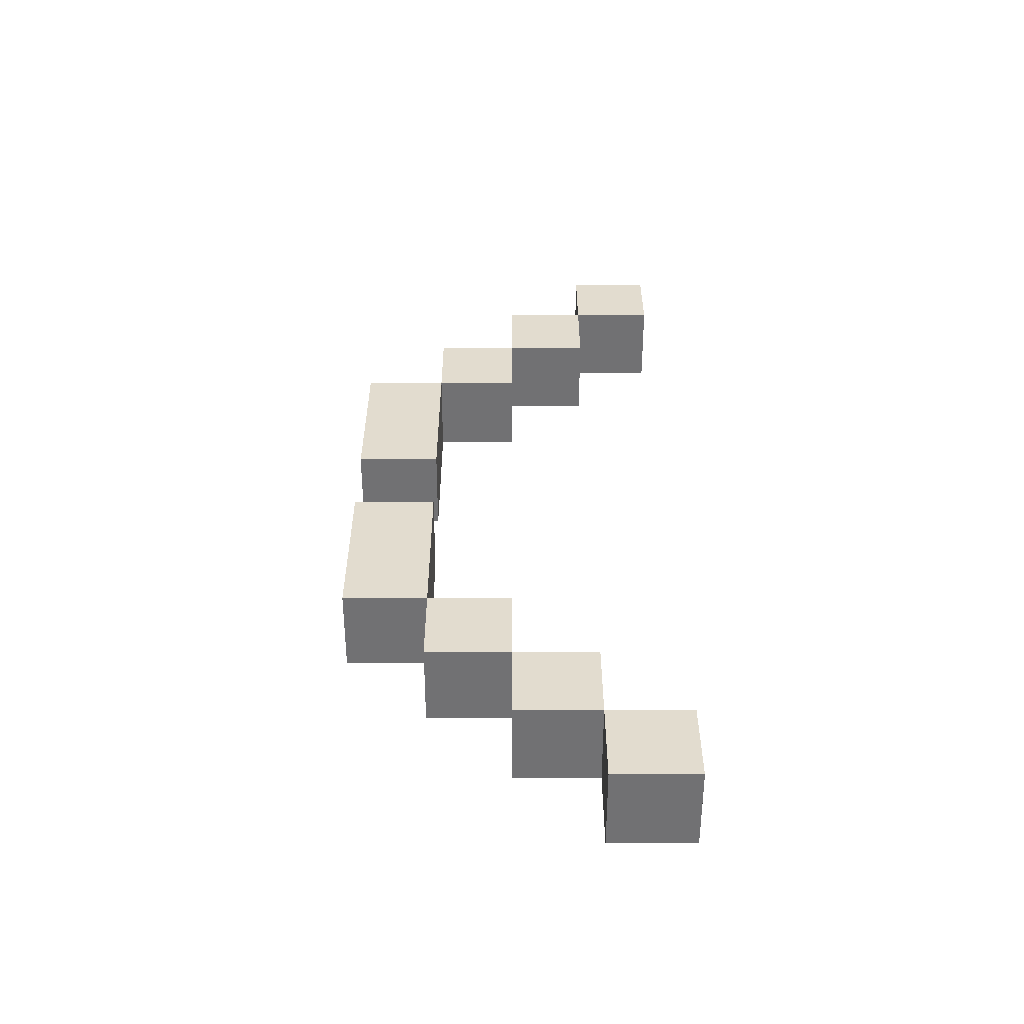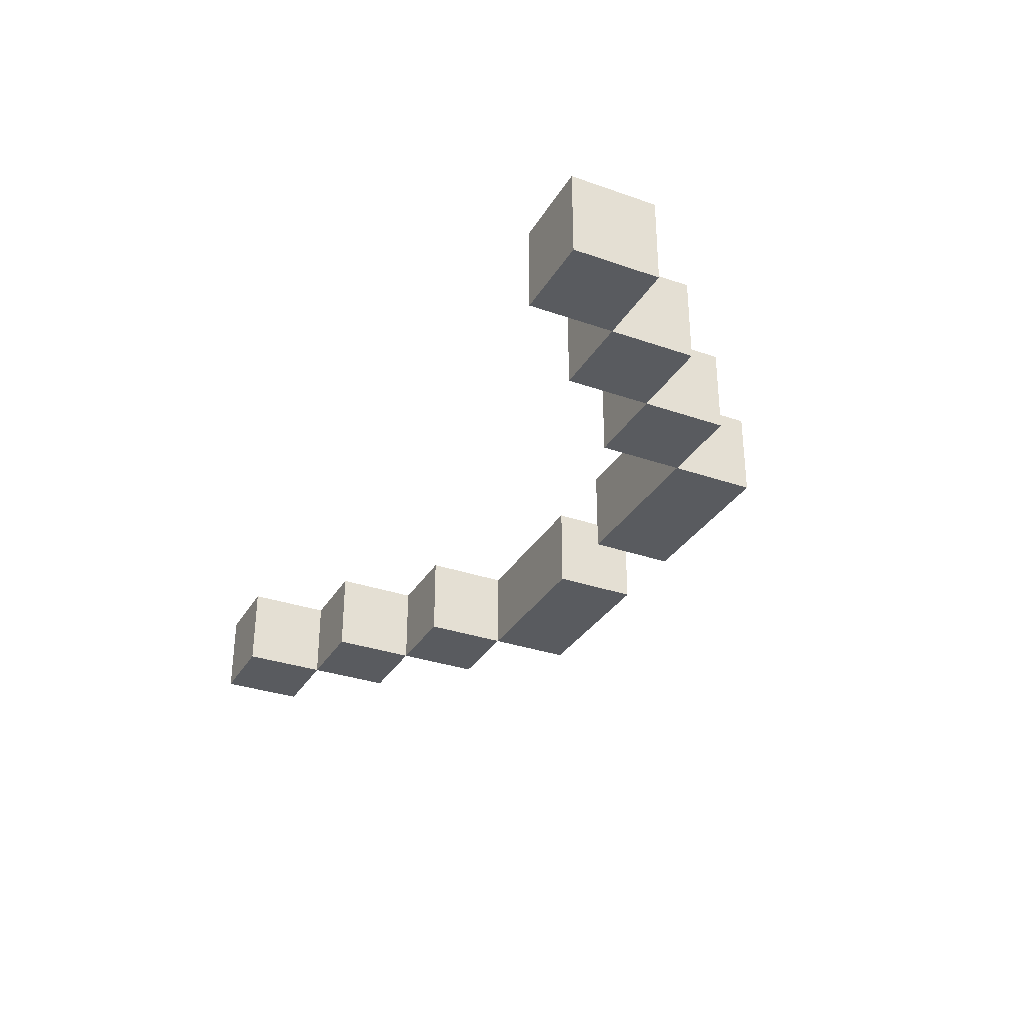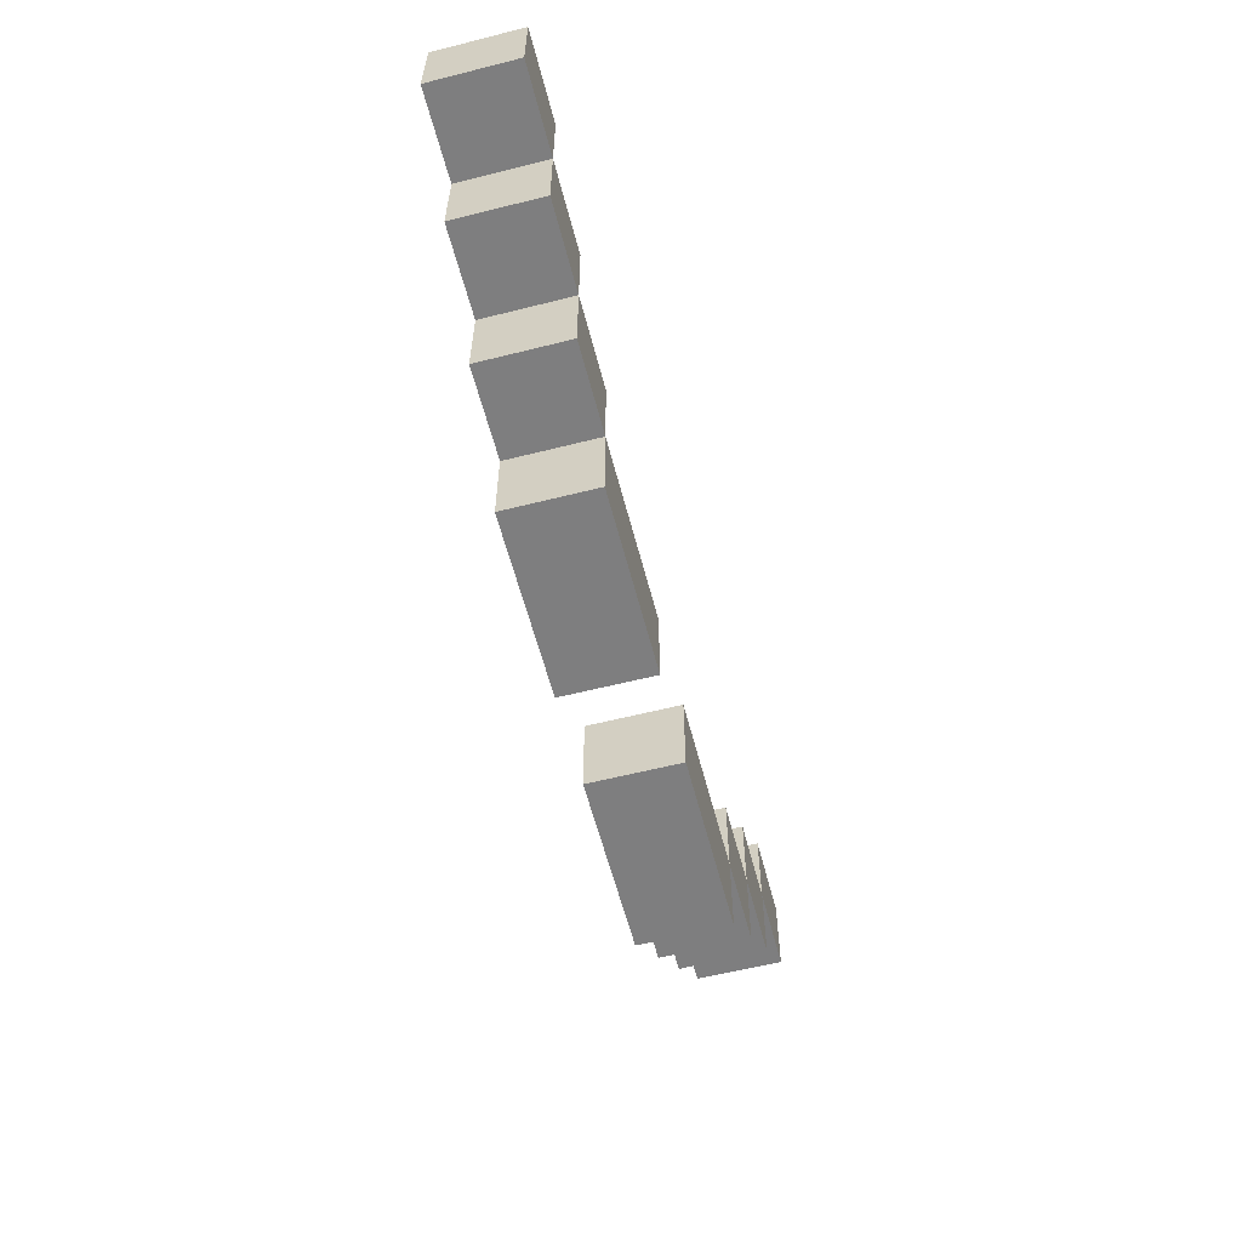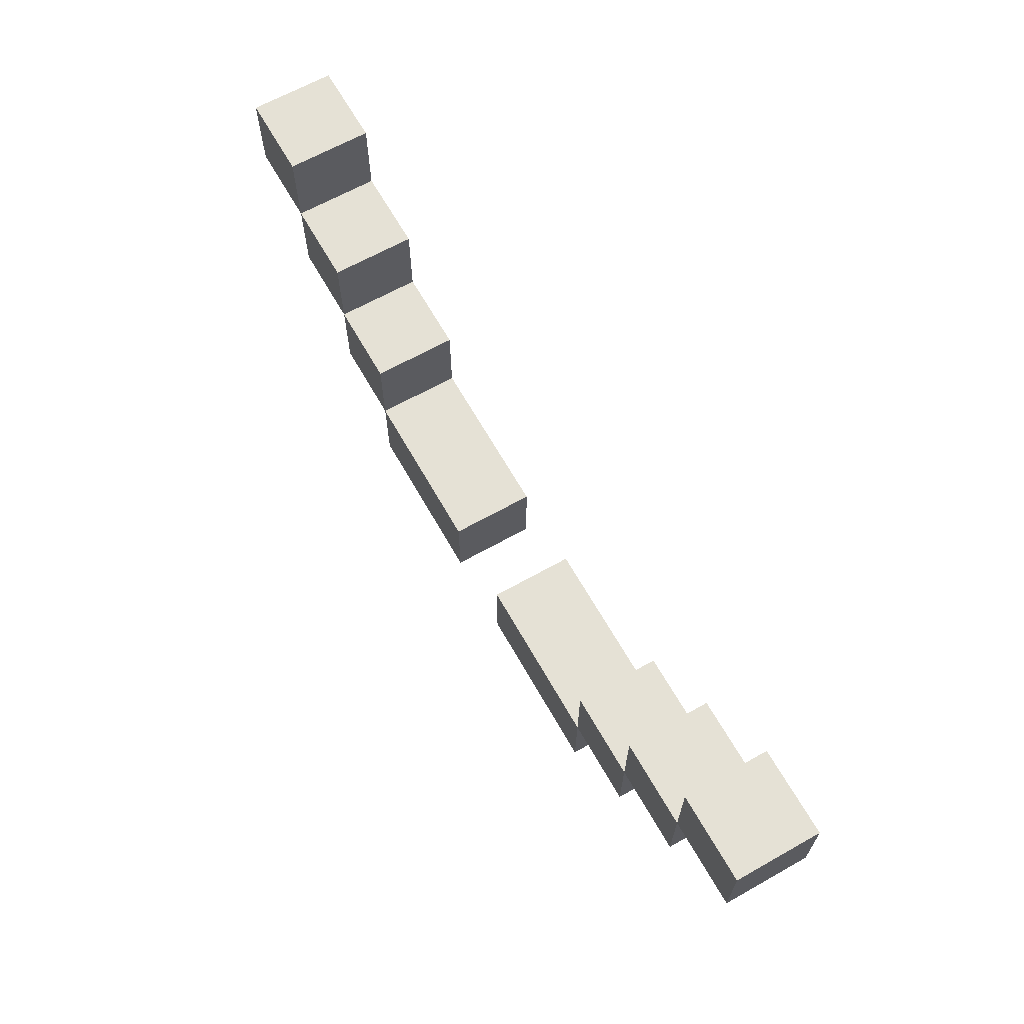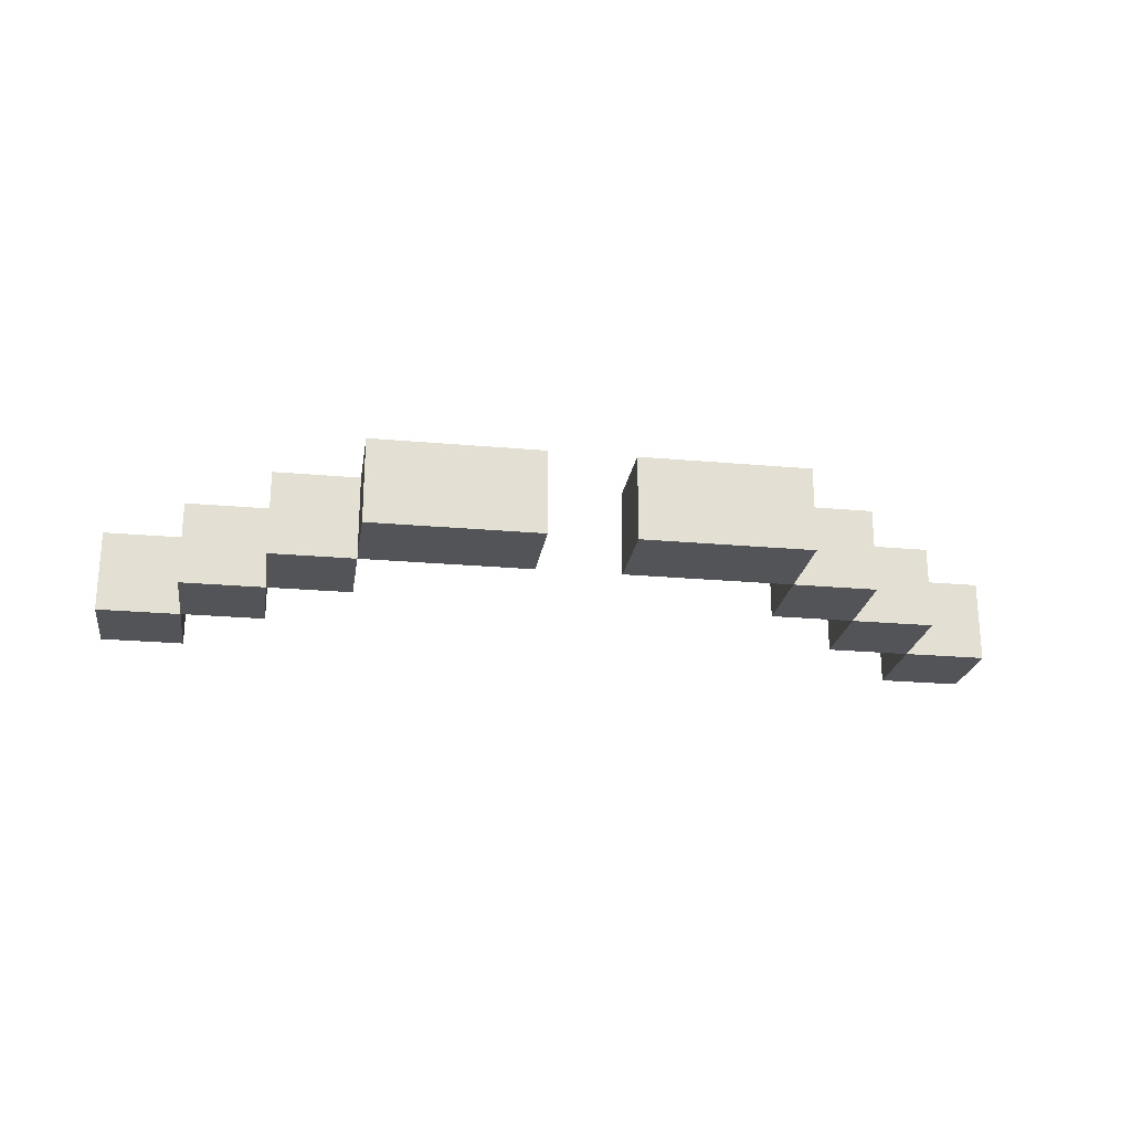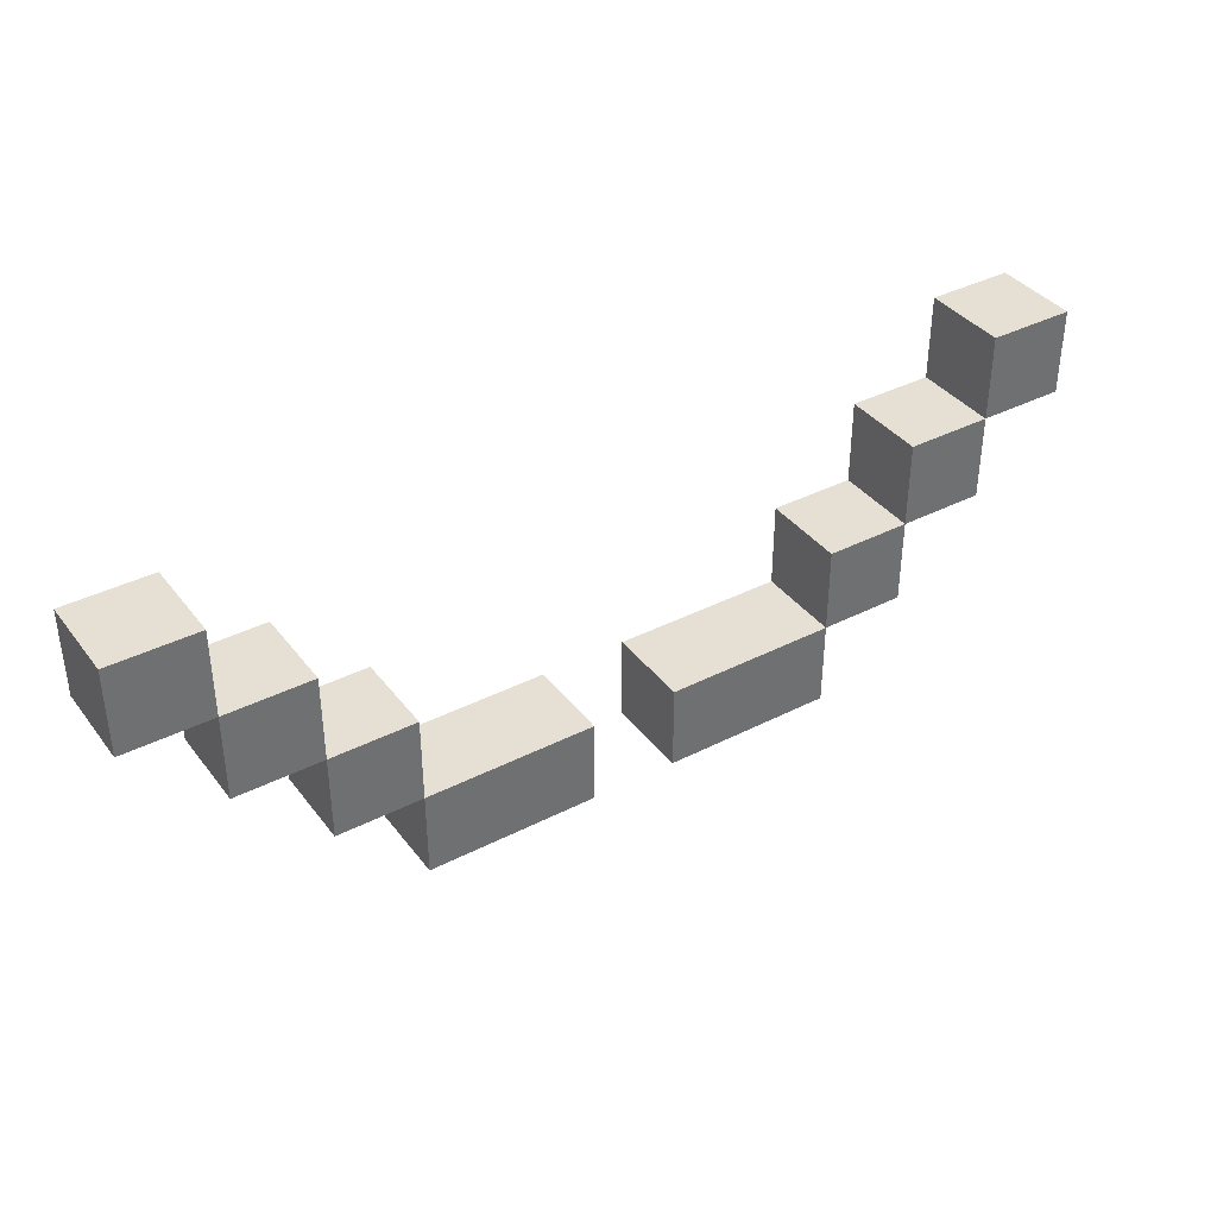
<metadata>
{"format":"obj","ext":"obj","renderer":"f3d","projection":"perspective","resolution":1024,"background":"white","views":[{"elev":34.7,"azim":-90.0,"up":"+Y"},{"elev":-32.0,"azim":63.9,"up":"+Y"},{"elev":-59.4,"azim":-75.5,"up":"+Z"},{"elev":65.1,"azim":60.5,"up":"+Z"},{"elev":-23.1,"azim":171.3,"up":"+Y"},{"elev":37.9,"azim":147.0,"up":"+Z"}]}
</metadata>
<code>
o
v -2.2 -0.2 1.4
v -2.2 -0.2 1
v -2.2 0.2 1.4
v -2.2 0.2 1
v -1.8 -0.2 1
v -1.8 -0.2 0.6
v -1.8 0.2 1
v -1.8 0.2 0.6
v -1.4 -0.2 0.6
v -1.4 -0.2 0.2
v -1.4 0.2 0.6
v -1.4 0.2 0.2
v -1 -0.2 0.2
v -1 -0.2 -0.2
v -1 0.2 0.2
v -1 0.2 -0.2
v 0.2 -0.2 0.2
v 0.2 -0.2 -0.2
v 0.2 0.2 0.2
v 0.2 0.2 -0.2
v 1 -0.2 0.6
v 1 -0.2 0.2
v 1 0.2 0.6
v 1 0.2 0.2
v 1.4 -0.2 1
v 1.4 -0.2 0.6
v 1.4 0.2 1
v 1.4 0.2 0.6
v 1.8 -0.2 1.4
v 1.8 -0.2 1
v 1.8 0.2 1.4
v 1.8 0.2 1
v -1.8 -0.2 1.4
v -1.8 -0.2 1
v -1.8 0.2 1.4
v -1.8 0.2 1
v -1.4 -0.2 1
v -1.4 -0.2 0.6
v -1.4 0.2 1
v -1.4 0.2 0.6
v -1 -0.2 0.6
v -1 -0.2 0.2
v -1 0.2 0.6
v -1 0.2 0.2
v -0.2 -0.2 0.2
v -0.2 -0.2 -0.2
v -0.2 0.2 0.2
v -0.2 0.2 -0.2
v 1 -0.2 0.2
v 1 -0.2 -0.2
v 1 0.2 0.2
v 1 0.2 -0.2
v 1.4 -0.2 0.6
v 1.4 -0.2 0.2
v 1.4 0.2 0.6
v 1.4 0.2 0.2
v 1.8 -0.2 1
v 1.8 -0.2 0.6
v 1.8 0.2 1
v 1.8 0.2 0.6
v 2.2 -0.2 1.4
v 2.2 -0.2 1
v 2.2 0.2 1.4
v 2.2 0.2 1
v -2.2 -0.2 1.4
v -2.2 0.2 1.4
v -1.8 -0.2 1.4
v -1.8 0.2 1.4
v 1.8 -0.2 1.4
v 1.8 0.2 1.4
v 2.2 -0.2 1.4
v 2.2 0.2 1.4
v -1.8 -0.2 1
v -1.8 0.2 1
v -1.4 -0.2 1
v -1.4 0.2 1
v 1.4 -0.2 1
v 1.4 0.2 1
v 1.8 -0.2 1
v 1.8 0.2 1
v -1.4 -0.2 0.6
v -1.4 0.2 0.6
v -1 -0.2 0.6
v -1 0.2 0.6
v 1 -0.2 0.6
v 1 0.2 0.6
v 1.4 -0.2 0.6
v 1.4 0.2 0.6
v -1 -0.2 0.2
v -1 0.2 0.2
v -0.2 -0.2 0.2
v -0.2 0.2 0.2
v 0.2 -0.2 0.2
v 0.2 0.2 0.2
v 1 -0.2 0.2
v 1 0.2 0.2
v -2.2 -0.2 1
v -2.2 0.2 1
v -1.8 -0.2 1
v -1.8 0.2 1
v 1.8 -0.2 1
v 1.8 0.2 1
v 2.2 -0.2 1
v 2.2 0.2 1
v -1.8 -0.2 0.6
v -1.8 0.2 0.6
v -1.4 -0.2 0.6
v -1.4 0.2 0.6
v 1.4 -0.2 0.6
v 1.4 0.2 0.6
v 1.8 -0.2 0.6
v 1.8 0.2 0.6
v -1.4 -0.2 0.2
v -1.4 0.2 0.2
v -1 -0.2 0.2
v -1 0.2 0.2
v 1 -0.2 0.2
v 1 0.2 0.2
v 1.4 -0.2 0.2
v 1.4 0.2 0.2
v -1 -0.2 -0.2
v -1 0.2 -0.2
v -0.2 -0.2 -0.2
v -0.2 0.2 -0.2
v 0.2 -0.2 -0.2
v 0.2 0.2 -0.2
v 1 -0.2 -0.2
v 1 0.2 -0.2
v -2.2 -0.2 1.4
v -1.8 -0.2 1.4
v 1.8 -0.2 1.4
v 2.2 -0.2 1.4
v -2.2 -0.2 1
v -1.8 -0.2 1
v -1.4 -0.2 1
v 1.4 -0.2 1
v 1.8 -0.2 1
v 2.2 -0.2 1
v -1.8 -0.2 0.6
v -1.4 -0.2 0.6
v -1 -0.2 0.6
v 1 -0.2 0.6
v 1.4 -0.2 0.6
v 1.8 -0.2 0.6
v -1.4 -0.2 0.2
v -1 -0.2 0.2
v -0.2 -0.2 0.2
v 0.2 -0.2 0.2
v 1 -0.2 0.2
v 1.4 -0.2 0.2
v -1 -0.2 -0.2
v -0.2 -0.2 -0.2
v 0.2 -0.2 -0.2
v 1 -0.2 -0.2
v -2.2 0.2 1.4
v -1.8 0.2 1.4
v 1.8 0.2 1.4
v 2.2 0.2 1.4
v -2.2 0.2 1
v -1.8 0.2 1
v -1.4 0.2 1
v 1.4 0.2 1
v 1.8 0.2 1
v 2.2 0.2 1
v -1.8 0.2 0.6
v -1.4 0.2 0.6
v -1 0.2 0.6
v 1 0.2 0.6
v 1.4 0.2 0.6
v 1.8 0.2 0.6
v -1.4 0.2 0.2
v -1 0.2 0.2
v -0.2 0.2 0.2
v 0.2 0.2 0.2
v 1 0.2 0.2
v 1.4 0.2 0.2
v -1 0.2 -0.2
v -0.2 0.2 -0.2
v 0.2 0.2 -0.2
v 1 0.2 -0.2
f 3 2 1
f 4 2 3
f 7 6 5
f 8 6 7
f 11 10 9
f 12 10 11
f 15 14 13
f 16 14 15
f 19 18 17
f 20 18 19
f 23 22 21
f 24 22 23
f 27 26 25
f 28 26 27
f 31 30 29
f 32 30 31
f 33 34 35
f 35 34 36
f 37 38 39
f 39 38 40
f 41 42 43
f 43 42 44
f 45 46 47
f 47 46 48
f 49 50 51
f 51 50 52
f 53 54 55
f 55 54 56
f 57 58 59
f 59 58 60
f 61 62 63
f 63 62 64
f 67 66 65
f 68 66 67
f 71 70 69
f 72 70 71
f 75 74 73
f 76 74 75
f 79 78 77
f 80 78 79
f 83 82 81
f 84 82 83
f 87 86 85
f 88 86 87
f 91 90 89
f 92 90 91
f 95 94 93
f 96 94 95
f 97 98 99
f 99 98 100
f 101 102 103
f 103 102 104
f 105 106 107
f 107 106 108
f 109 110 111
f 111 110 112
f 113 114 115
f 115 114 116
f 117 118 119
f 119 118 120
f 121 122 123
f 123 122 124
f 125 126 127
f 127 126 128
f 133 130 129
f 134 130 133
f 137 132 131
f 138 132 137
f 139 135 134
f 140 135 139
f 143 137 136
f 144 137 143
f 145 141 140
f 146 141 145
f 149 143 142
f 150 143 149
f 151 147 146
f 152 147 151
f 153 149 148
f 154 149 153
f 155 156 159
f 159 156 160
f 157 158 163
f 163 158 164
f 160 161 165
f 165 161 166
f 162 163 169
f 169 163 170
f 166 167 171
f 171 167 172
f 168 169 175
f 175 169 176
f 172 173 177
f 177 173 178
f 174 175 179
f 179 175 180

</code>
